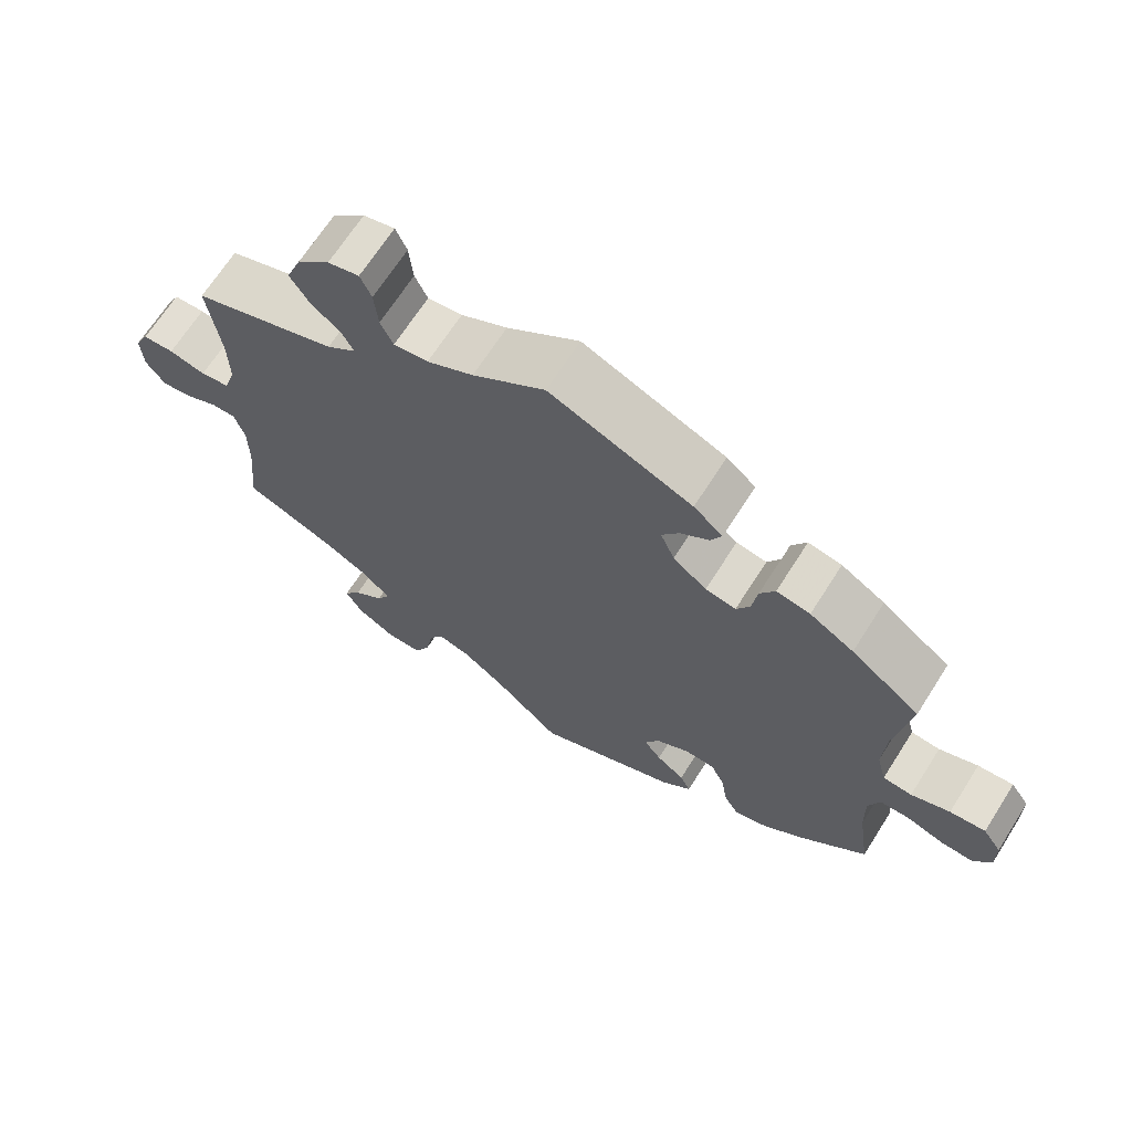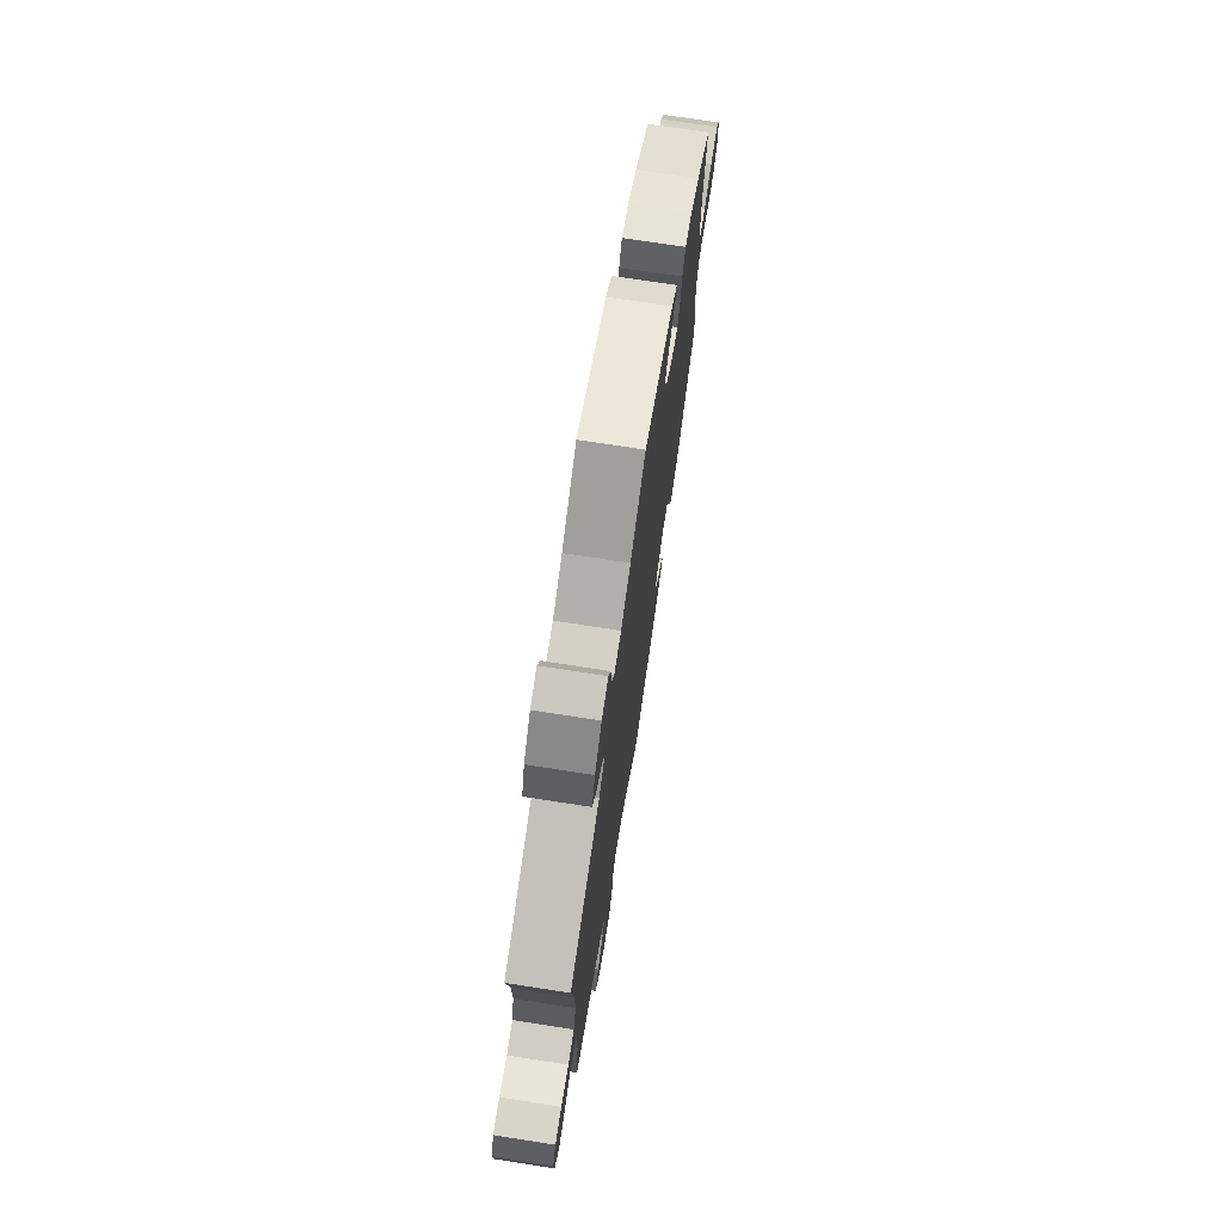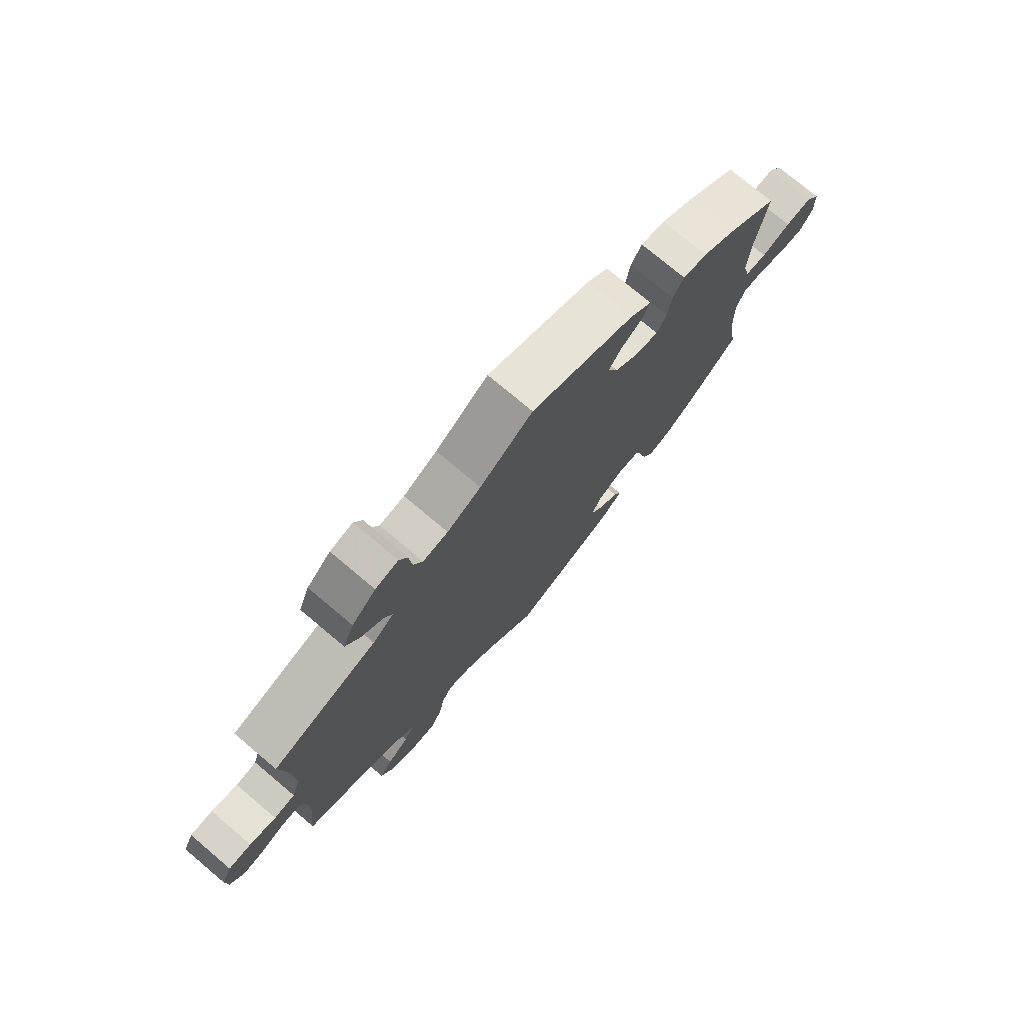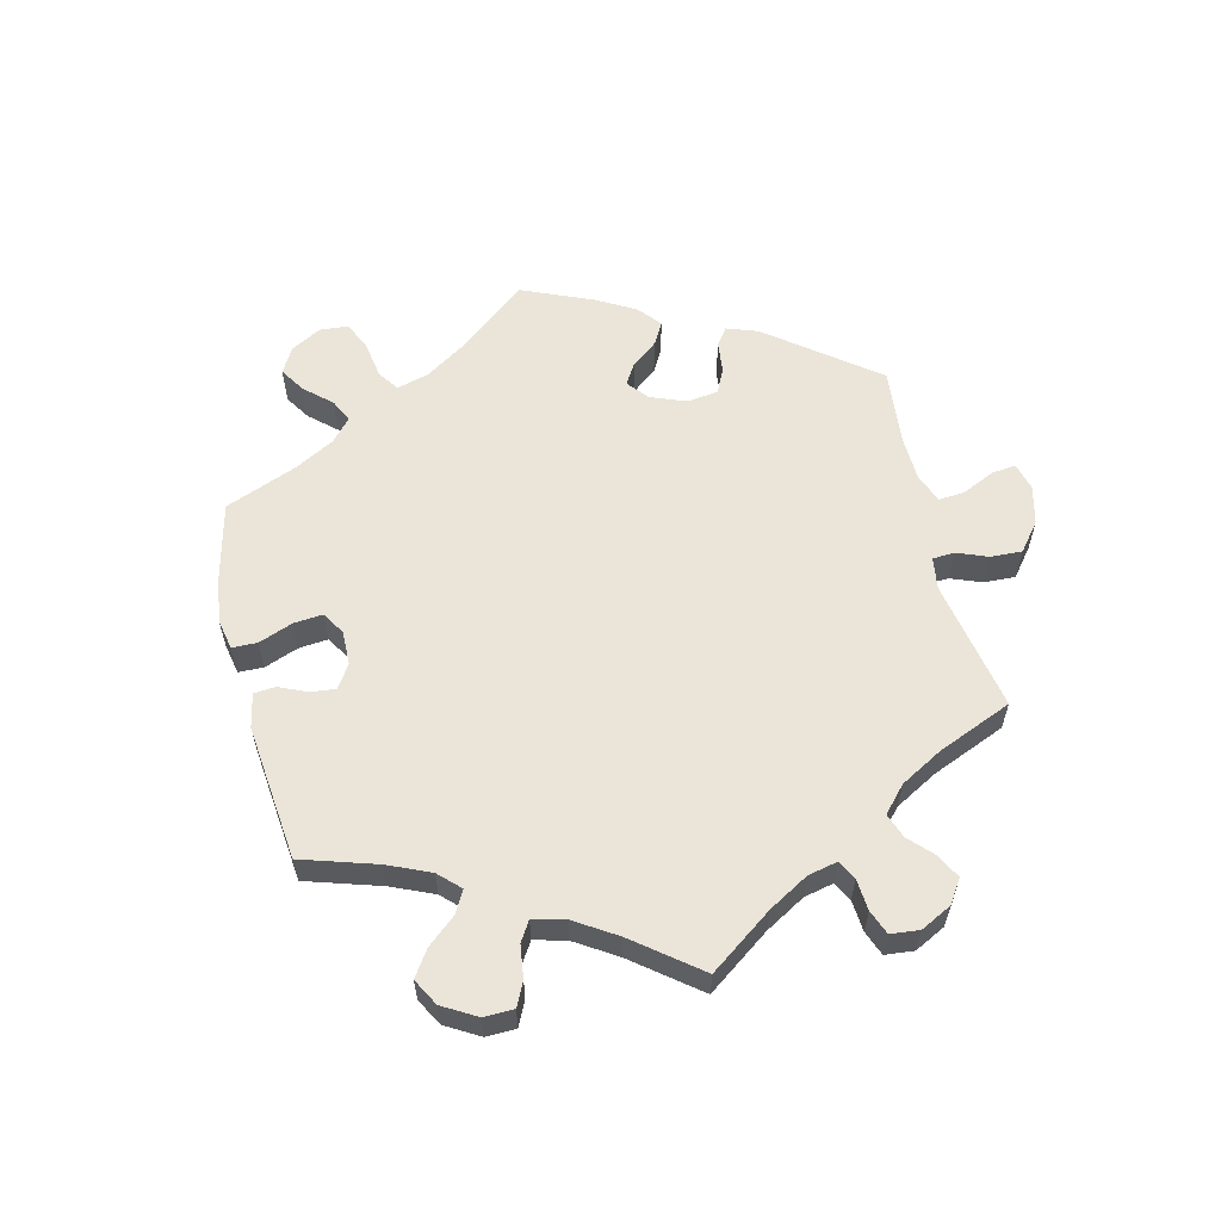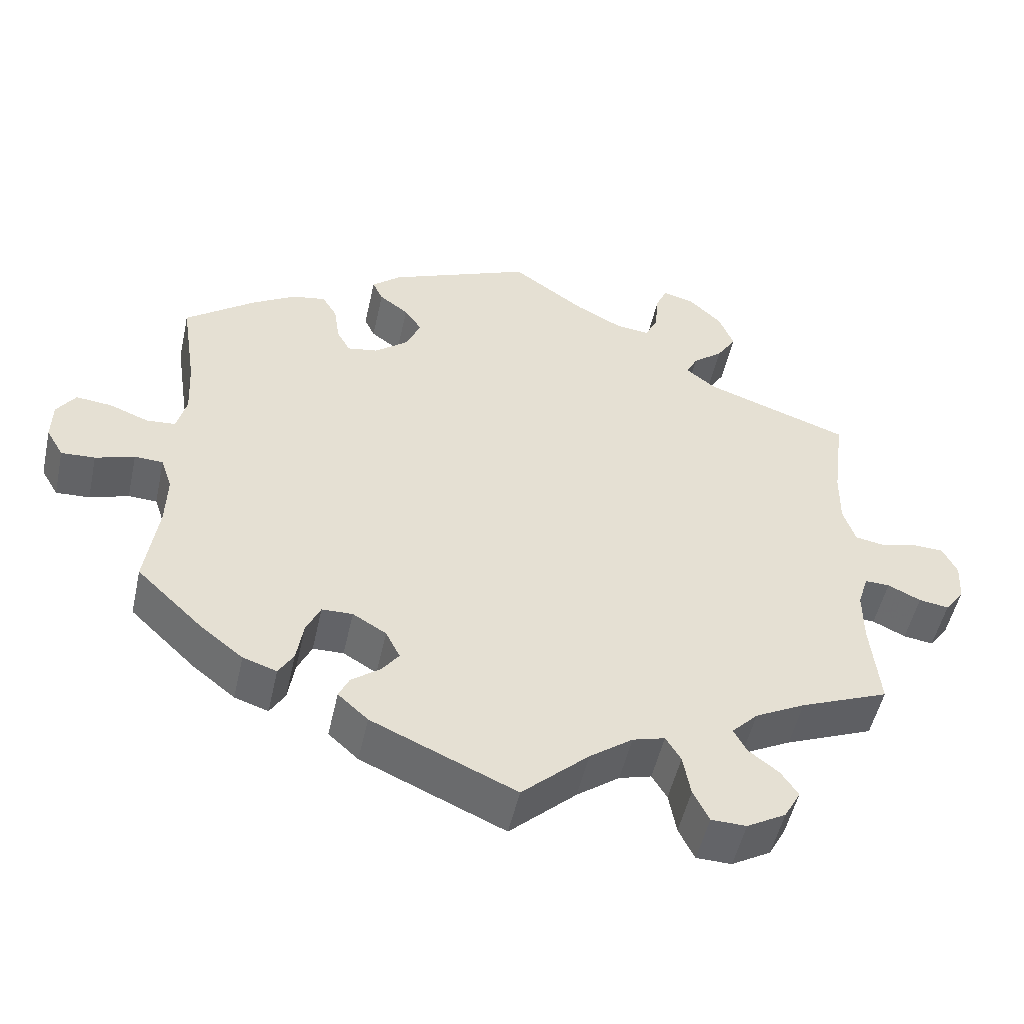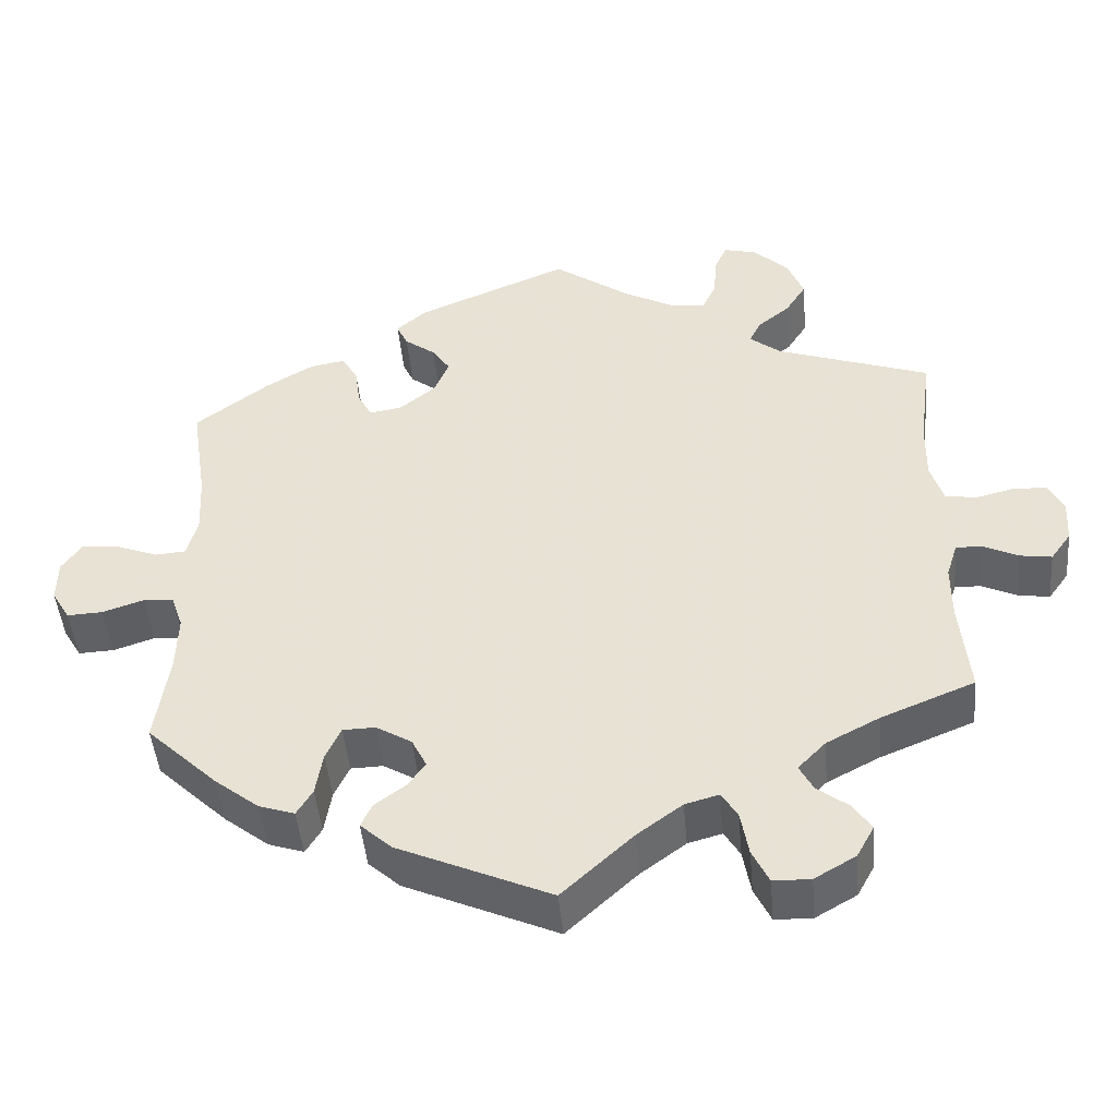
<metadata>
{"format":"obj","ext":"obj","renderer":"f3d","projection":"perspective","resolution":1024,"background":"white","views":[{"elev":67.8,"azim":32.5,"up":"+Z"},{"elev":72.7,"azim":-81.2,"up":"+Z"},{"elev":75.4,"azim":-49.9,"up":"+Z"},{"elev":59.1,"azim":-133.6,"up":"+Y"},{"elev":-51.2,"azim":167.6,"up":"+Z"},{"elev":-46.3,"azim":-174.9,"up":"+Z"}]}
</metadata>
<code>
v -0.307 0.07 0.357
v -0.268 0.07 0.388
v -0.283 0.07 0.418
v -0.323 0.07 0.45
v -0.349 0.07 0.491
v -0.329 0.07 0.542
v -0.285 0.07 0.584
v -0.243 0.07 0.595
v -0.228 0.07 0.561
v -0.223 0.07 0.506
v -0.206 0.07 0.47
v -0.16 0.07 0.476
v -0.098 0.07 0.509
v -0.001 0.07 0.578
v 0.19 0.07 0.499
v 0.229 0.07 0.466
v 0.215 0.07 0.436
v 0.176 0.07 0.407
v 0.153 0.07 0.373
v 0.172 0.07 0.328
v 0.217 0.07 0.292
v 0.258 0.07 0.285
v 0.276 0.07 0.318
v 0.283 0.07 0.368
v 0.303 0.07 0.402
v 0.348 0.07 0.394
v 0.407 0.07 0.359
v 0.5 0.07 0.289
v 0.48 0.07 0.158
v 0.476 0.07 0.081
v 0.489 0.07 0.031
v 0.528 0.07 0.028
v 0.58 0.07 0.048
v 0.628 0.07 0.053
v 0.653 0.07 0.017
v 0.654 0.07 -0.036
v 0.631 0.07 -0.075
v 0.586 0.07 -0.073
v 0.534 0.07 -0.056
v 0.496 0.07 -0.058
v 0.481 0.07 -0.102
v 0.483 0.07 -0.173
v 0.5 0.07 -0.289
v 0.411 0.07 -0.374
v 0.355 0.07 -0.418
v 0.31 0.07 -0.433
v 0.29 0.07 -0.4
v 0.281 0.07 -0.345
v 0.262 0.07 -0.304
v 0.221 0.07 -0.303
v 0.176 0.07 -0.33
v 0.157 0.07 -0.368
v 0.18 0.07 -0.399
v 0.218 0.07 -0.427
v 0.232 0.07 -0.457
v 0.192 0.07 -0.493
v 0 0.07 -0.578
v -0.089 0.07 -0.496
v -0.146 0.07 -0.454
v -0.189 0.07 -0.442
v -0.209 0.07 -0.475
v -0.219 0.07 -0.531
v -0.24 0.07 -0.574
v -0.287 0.07 -0.575
v -0.339 0.07 -0.545
v -0.361 0.07 -0.505
v -0.338 0.07 -0.471
v -0.298 0.07 -0.44
v -0.281 0.07 -0.408
v -0.316 0.07 -0.372
v -0.383 0.07 -0.337
v -0.501 0.07 -0.289
v -0.489 0.07 -0.17
v -0.489 0.07 -0.099
v -0.503 0.07 -0.055
v -0.536 0.07 -0.056
v -0.58 0.07 -0.077
v -0.62 0.07 -0.083
v -0.646 0.07 -0.047
v -0.649 0.07 0.006
v -0.63 0.07 0.045
v -0.588 0.07 0.047
v -0.539 0.07 0.035
v -0.5 0.07 0.042
v -0.484 0.07 0.092
v -0.485 0.07 0.166
v -0.501 0.07 0.289
v -0.307 0 0.357
v -0.268 0 0.388
v -0.283 0 0.418
v -0.323 0 0.45
v -0.349 0 0.491
v -0.329 0 0.542
v -0.285 0 0.584
v -0.243 0 0.595
v -0.228 0 0.561
v -0.223 0 0.506
v -0.206 0 0.47
v -0.16 0 0.476
v -0.098 0 0.509
v -0.001 0 0.578
v 0.19 0 0.499
v 0.229 0 0.466
v 0.215 0 0.436
v 0.176 0 0.407
v 0.153 0 0.373
v 0.172 0 0.328
v 0.217 0 0.292
v 0.258 0 0.285
v 0.276 0 0.318
v 0.283 0 0.368
v 0.303 0 0.402
v 0.348 0 0.394
v 0.407 0 0.359
v 0.5 0 0.289
v 0.48 0 0.158
v 0.476 0 0.081
v 0.489 0 0.031
v 0.528 0 0.028
v 0.58 0 0.048
v 0.628 0 0.053
v 0.653 0 0.017
v 0.654 0 -0.036
v 0.631 0 -0.075
v 0.586 0 -0.073
v 0.534 0 -0.056
v 0.496 0 -0.058
v 0.481 0 -0.102
v 0.483 0 -0.173
v 0.5 0 -0.289
v 0.411 0 -0.374
v 0.355 0 -0.418
v 0.31 0 -0.433
v 0.29 0 -0.4
v 0.281 0 -0.345
v 0.262 0 -0.304
v 0.221 0 -0.303
v 0.176 0 -0.33
v 0.157 0 -0.368
v 0.18 0 -0.399
v 0.218 0 -0.427
v 0.232 0 -0.457
v 0.192 0 -0.493
v 0 0 -0.578
v -0.089 0 -0.496
v -0.146 0 -0.454
v -0.189 0 -0.442
v -0.209 0 -0.475
v -0.219 0 -0.531
v -0.24 0 -0.574
v -0.287 0 -0.575
v -0.339 0 -0.545
v -0.361 0 -0.505
v -0.338 0 -0.471
v -0.298 0 -0.44
v -0.281 0 -0.408
v -0.316 0 -0.372
v -0.383 0 -0.337
v -0.501 0 -0.289
v -0.489 0 -0.17
v -0.489 0 -0.099
v -0.503 0 -0.055
v -0.536 0 -0.056
v -0.58 0 -0.077
v -0.62 0 -0.083
v -0.646 0 -0.047
v -0.649 0 0.006
v -0.63 0 0.045
v -0.588 0 0.047
v -0.539 0 0.035
v -0.5 0 0.042
v -0.484 0 0.092
v -0.485 0 0.166
v -0.501 0 0.289
f 86 87 1
f 85 86 1 2
f 84 85 2
f 80 81 82 83
f 80 83 84
f 79 80 84
f 76 77 78 79
f 75 76 79 84
f 74 75 84 2
f 71 72 73
f 70 71 73 74
f 69 70 74 2
f 65 66 67 68
f 65 68 69
f 64 65 69
f 61 62 63 64
f 60 61 64 69
f 59 60 69 2
f 55 56 57 58
f 53 54 55 58
f 52 53 58 59
f 51 52 59 2
f 45 46 47 48
f 45 48 49
f 42 43 44 45
f 41 42 45 49
f 40 41 49 50
f 36 37 38 39
f 36 39 40
f 35 36 40
f 32 33 34 35
f 31 32 35 40
f 30 31 40 50
f 26 27 28 29
f 23 24 25 26
f 22 23 26 29
f 21 22 29 30
f 15 16 17 18
f 13 14 15 18
f 12 13 18 19
f 11 12 19 20
f 7 8 9 10
f 7 10 11
f 6 7 11
f 3 4 5 6
f 3 6 11
f 21 30 50 51
f 11 20 21 51
f 2 3 11 51
f 88 174 173
f 89 88 173 172
f 89 172 171
f 170 169 168 167
f 171 170 167
f 171 167 166
f 166 165 164 163
f 171 166 163 162
f 89 171 162 161
f 160 159 158
f 161 160 158 157
f 89 161 157 156
f 155 154 153 152
f 156 155 152
f 156 152 151
f 151 150 149 148
f 156 151 148 147
f 89 156 147 146
f 145 144 143 142
f 145 142 141 140
f 146 145 140 139
f 89 146 139 138
f 135 134 133 132
f 136 135 132
f 132 131 130 129
f 136 132 129 128
f 137 136 128 127
f 126 125 124 123
f 127 126 123
f 127 123 122
f 122 121 120 119
f 127 122 119 118
f 137 127 118 117
f 116 115 114 113
f 113 112 111 110
f 116 113 110 109
f 117 116 109 108
f 105 104 103 102
f 105 102 101 100
f 106 105 100 99
f 107 106 99 98
f 97 96 95 94
f 98 97 94
f 98 94 93
f 93 92 91 90
f 98 93 90
f 138 137 117 108
f 138 108 107 98
f 138 98 90 89
f 1 88 89 2
f 2 89 90 3
f 3 90 91 4
f 4 91 92 5
f 5 92 93 6
f 6 93 94 7
f 7 94 95 8
f 8 95 96 9
f 9 96 97 10
f 10 97 98 11
f 11 98 99 12
f 12 99 100 13
f 13 100 101 14
f 14 101 102 15
f 15 102 103 16
f 16 103 104 17
f 17 104 105 18
f 18 105 106 19
f 19 106 107 20
f 20 107 108 21
f 21 108 109 22
f 22 109 110 23
f 23 110 111 24
f 24 111 112 25
f 25 112 113 26
f 26 113 114 27
f 27 114 115 28
f 28 115 116 29
f 29 116 117 30
f 30 117 118 31
f 31 118 119 32
f 32 119 120 33
f 33 120 121 34
f 34 121 122 35
f 35 122 123 36
f 36 123 124 37
f 37 124 125 38
f 38 125 126 39
f 39 126 127 40
f 40 127 128 41
f 41 128 129 42
f 42 129 130 43
f 43 130 131 44
f 44 131 132 45
f 45 132 133 46
f 46 133 134 47
f 47 134 135 48
f 48 135 136 49
f 49 136 137 50
f 50 137 138 51
f 51 138 139 52
f 52 139 140 53
f 53 140 141 54
f 54 141 142 55
f 55 142 143 56
f 56 143 144 57
f 57 144 145 58
f 58 145 146 59
f 59 146 147 60
f 60 147 148 61
f 61 148 149 62
f 62 149 150 63
f 63 150 151 64
f 64 151 152 65
f 65 152 153 66
f 66 153 154 67
f 67 154 155 68
f 68 155 156 69
f 69 156 157 70
f 70 157 158 71
f 71 158 159 72
f 72 159 160 73
f 73 160 161 74
f 74 161 162 75
f 75 162 163 76
f 76 163 164 77
f 77 164 165 78
f 78 165 166 79
f 79 166 167 80
f 80 167 168 81
f 81 168 169 82
f 82 169 170 83
f 83 170 171 84
f 84 171 172 85
f 85 172 173 86
f 86 173 174 87
f 87 174 88 1

</code>
